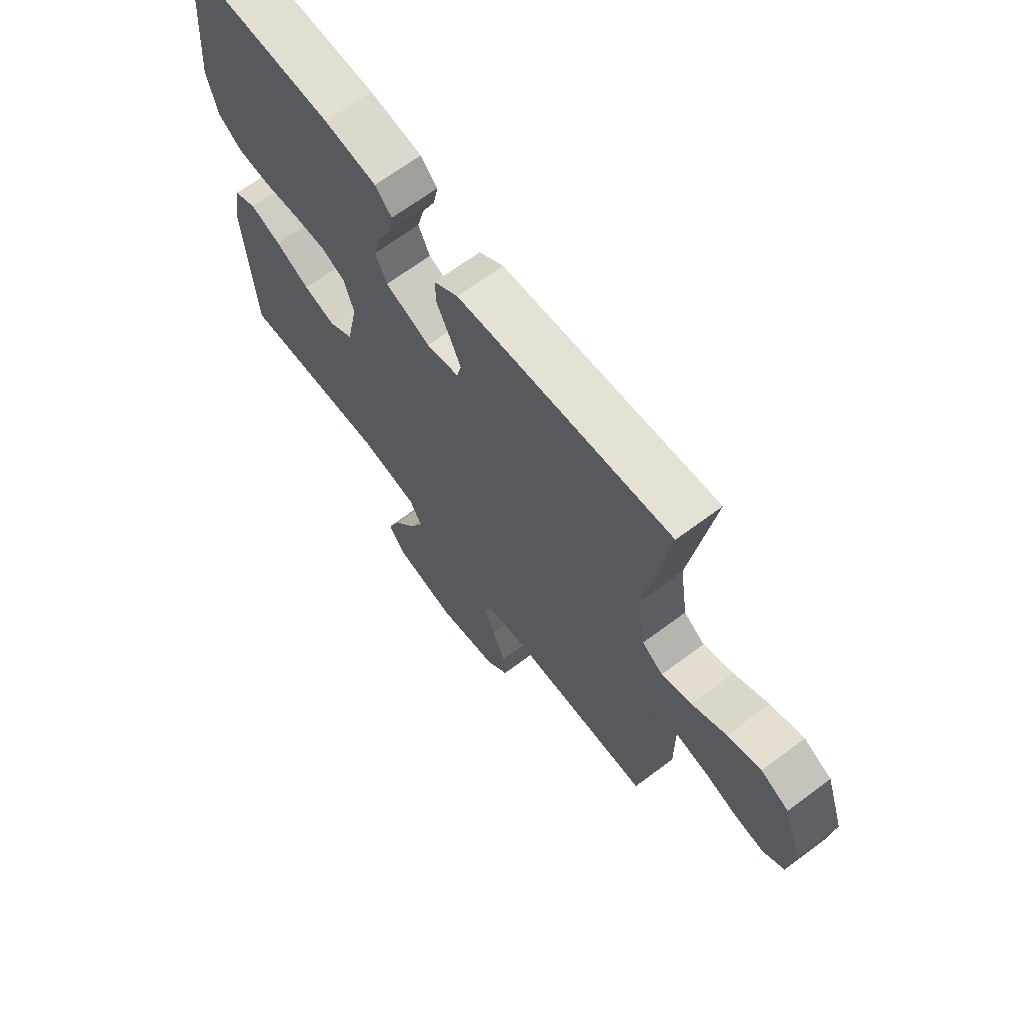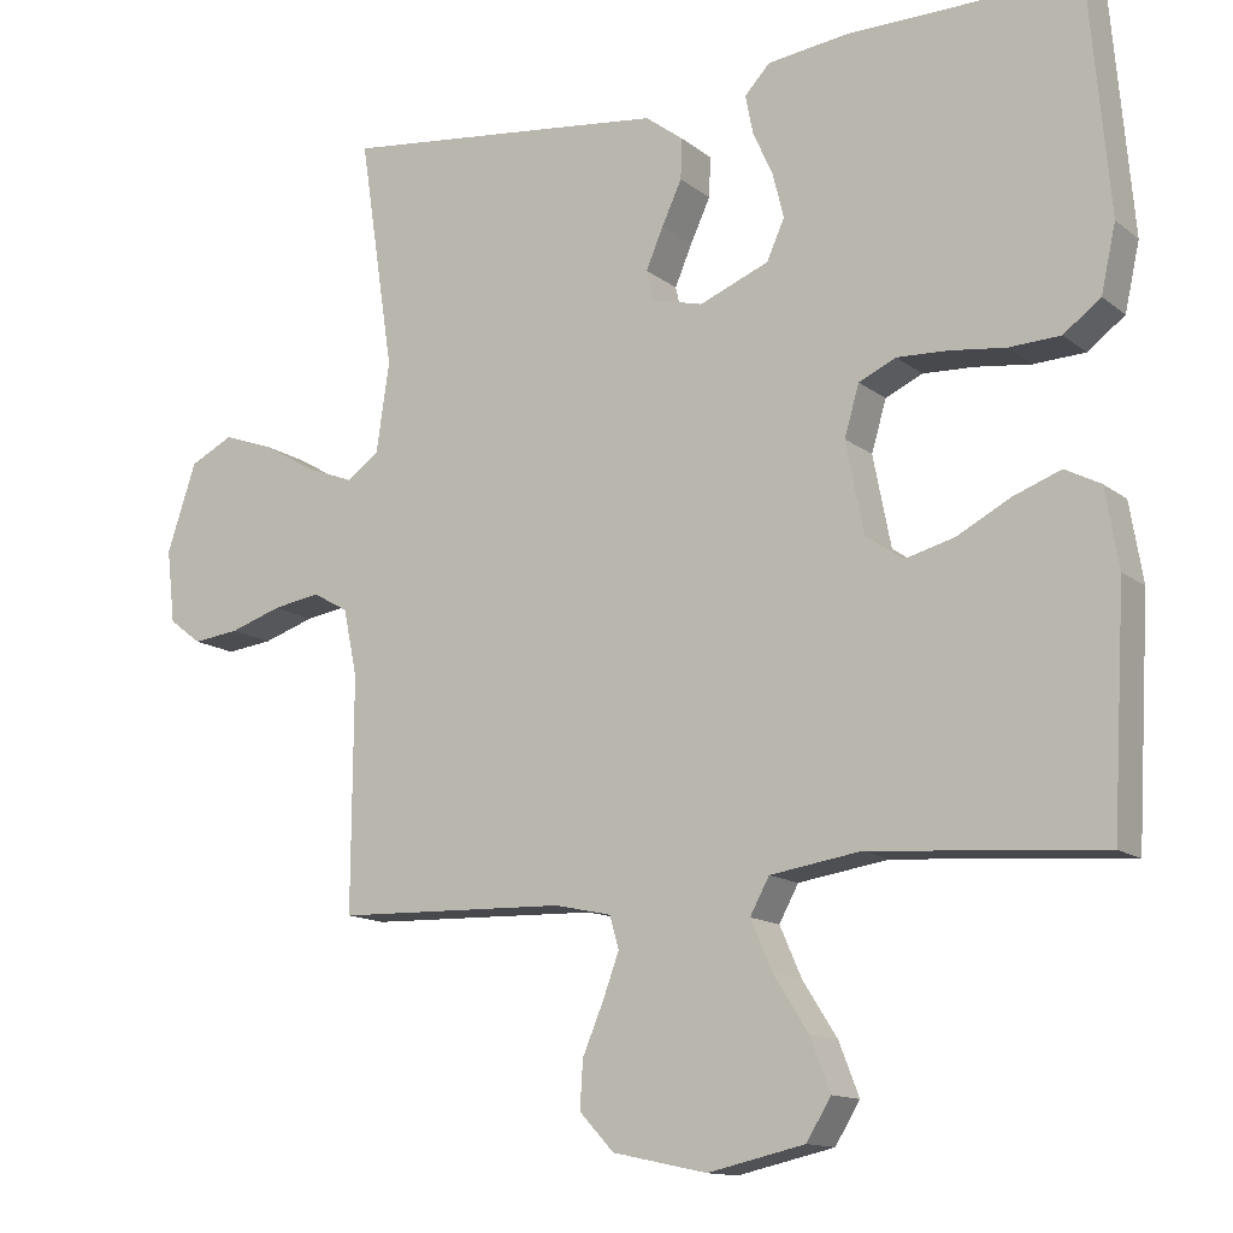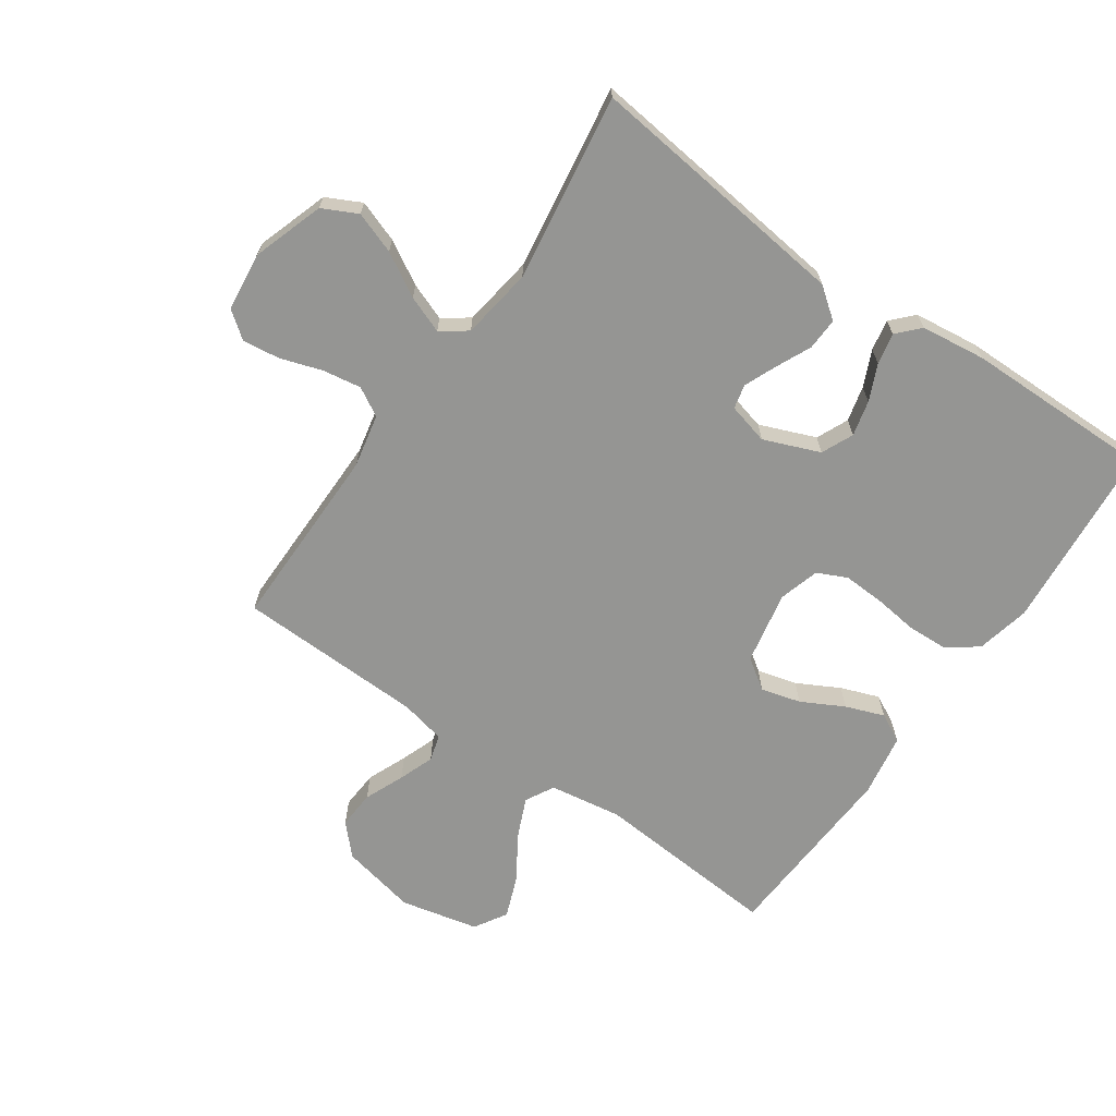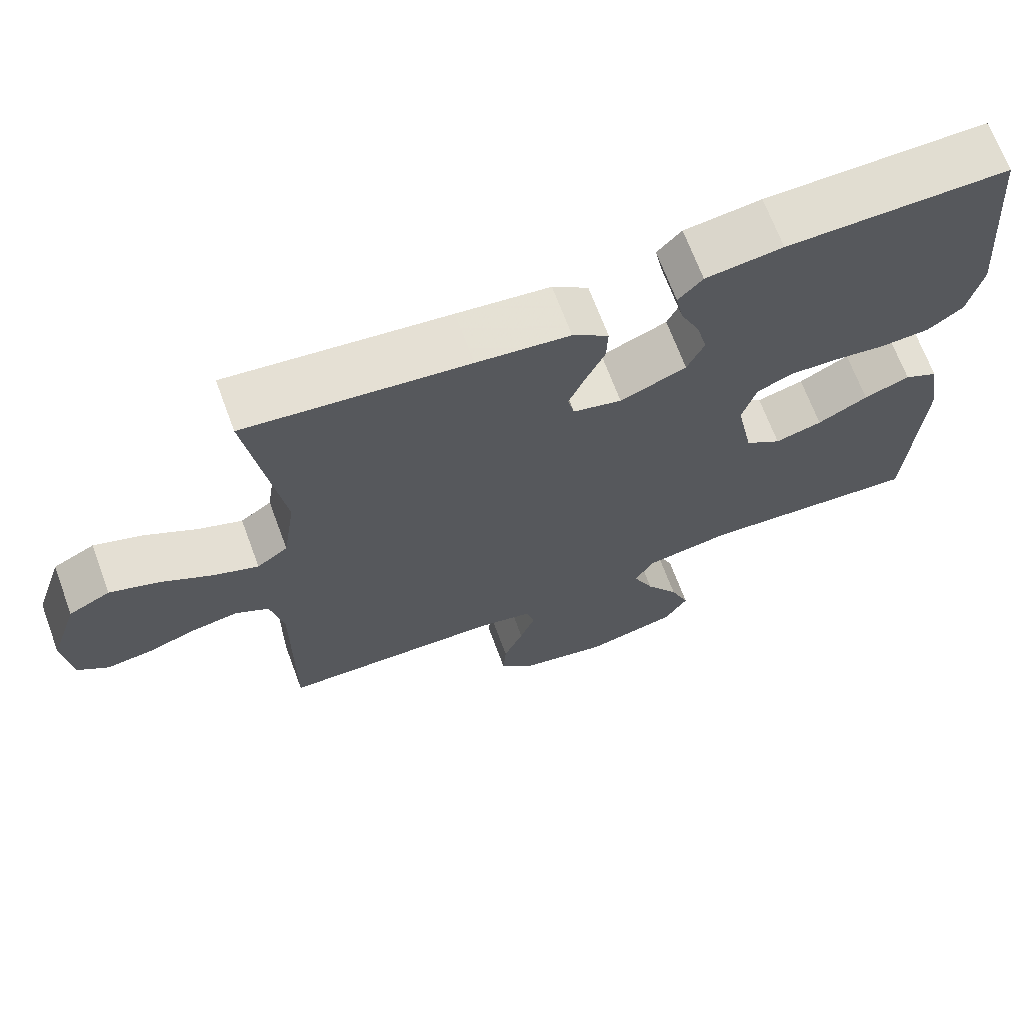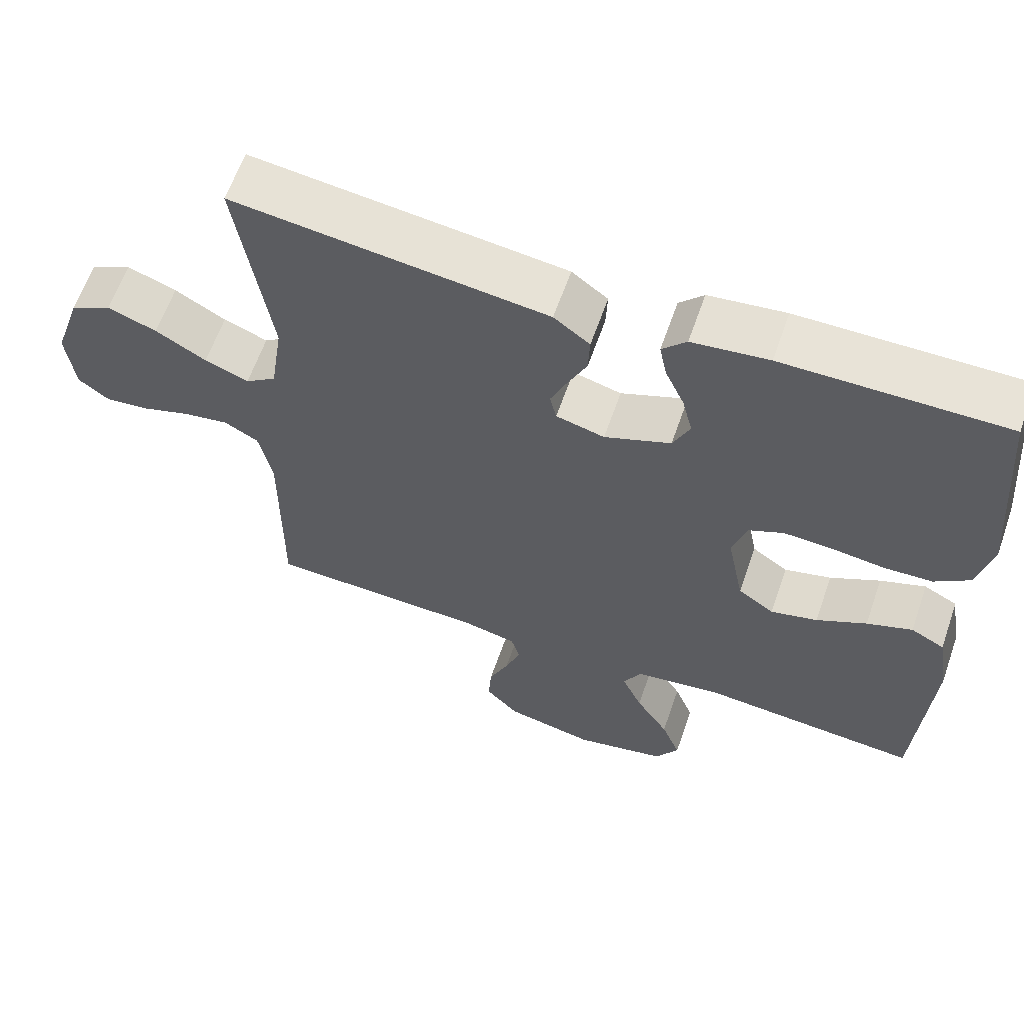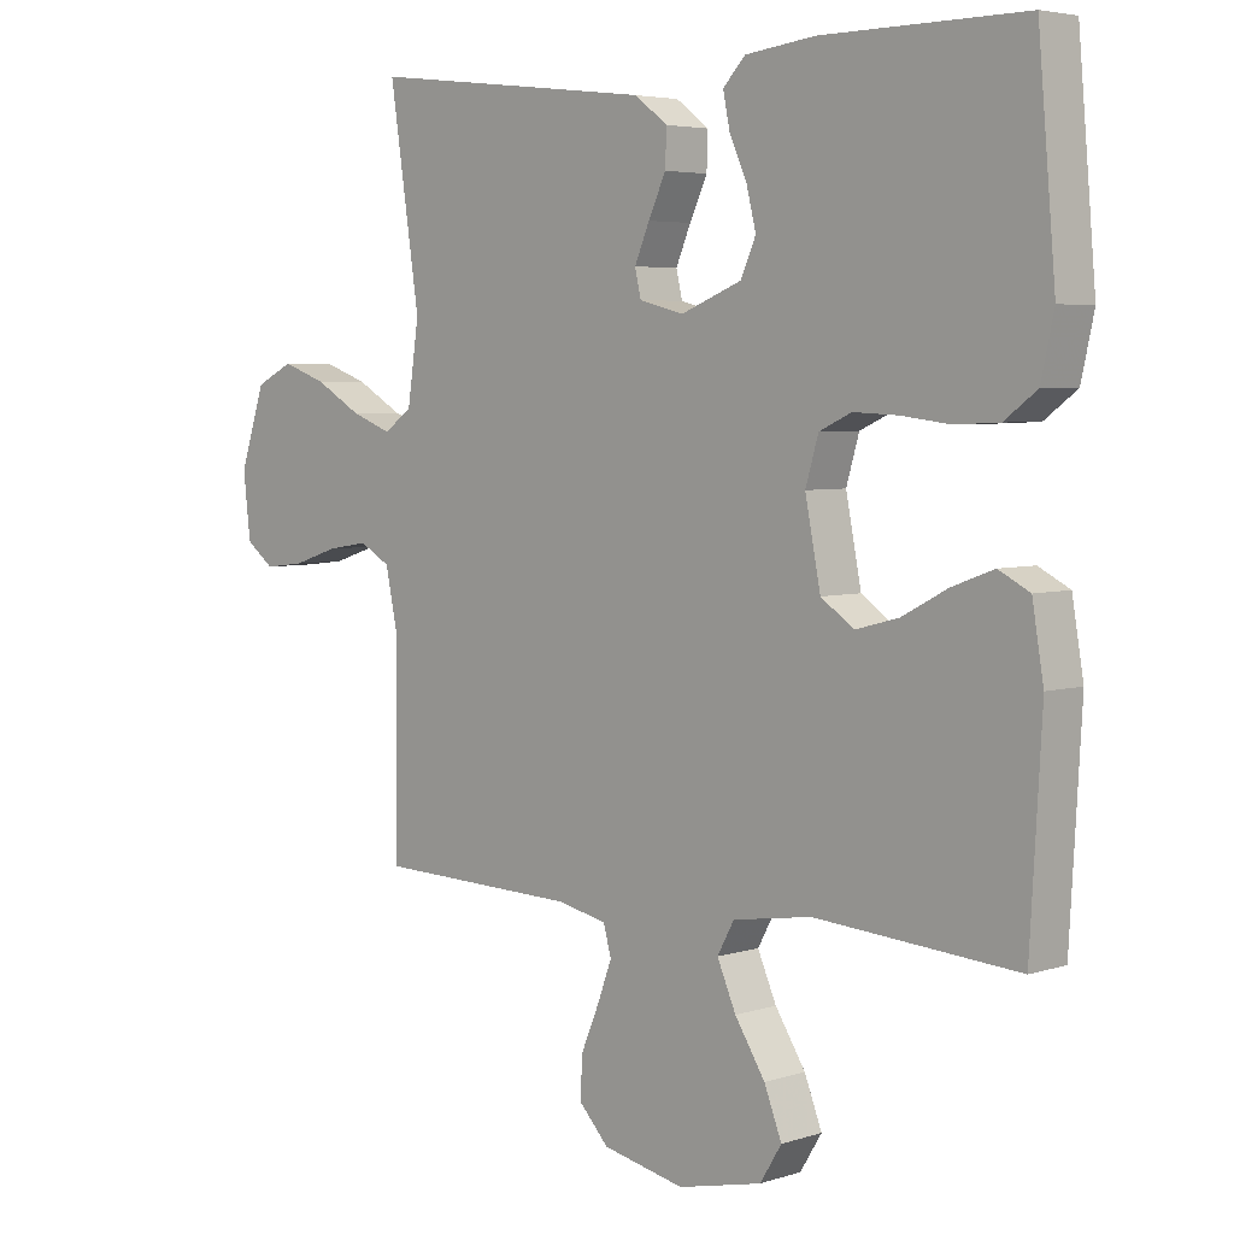
<metadata>
{"format":"obj","ext":"obj","renderer":"f3d","projection":"perspective","resolution":1024,"background":"white","views":[{"elev":67.4,"azim":-126.8,"up":"+Z"},{"elev":-13.3,"azim":31.2,"up":"+Z"},{"elev":-67.3,"azim":-34.7,"up":"+Y"},{"elev":68.5,"azim":-20.4,"up":"+Z"},{"elev":62.2,"azim":19.2,"up":"+Z"},{"elev":4.6,"azim":44.5,"up":"+Z"}]}
</metadata>
<code>
v 0.5 0.07 -0.5
v 0.2 0.07 -0.477
v 0.083 0.07 -0.495
v 0.058 0.07 -0.541
v 0.086 0.07 -0.605
v 0.131 0.07 -0.676
v 0.157 0.07 -0.743
v 0.125 0.07 -0.795
v 0 0.07 -0.823
v -0.122 0.07 -0.797
v -0.167 0.07 -0.749
v -0.163 0.07 -0.688
v -0.136 0.07 -0.624
v -0.115 0.07 -0.567
v -0.127 0.07 -0.525
v -0.2 0.07 -0.509
v -0.5 0.07 -0.5
v -0.498 0.07 -0.2
v -0.516 0.07 -0.114
v -0.562 0.07 -0.088
v -0.624 0.07 -0.098
v -0.691 0.07 -0.12
v -0.751 0.07 -0.127
v -0.793 0.07 -0.095
v -0.804 0.07 0
v -0.766 0.07 0.114
v -0.71 0.07 0.142
v -0.643 0.07 0.118
v -0.574 0.07 0.078
v -0.514 0.07 0.055
v -0.472 0.07 0.085
v -0.455 0.07 0.2
v -0.5 0.07 0.5
v -0.2 0.07 0.465
v -0.074 0.07 0.45
v -0.025 0.07 0.413
v -0.027 0.07 0.361
v -0.053 0.07 0.305
v -0.075 0.07 0.253
v -0.066 0.07 0.214
v 0 0.07 0.197
v 0.09 0.07 0.233
v 0.113 0.07 0.284
v 0.099 0.07 0.341
v 0.073 0.07 0.399
v 0.063 0.07 0.449
v 0.096 0.07 0.484
v 0.2 0.07 0.497
v 0.5 0.07 0.5
v 0.526 0.07 0.2
v 0.507 0.07 0.114
v 0.459 0.07 0.078
v 0.393 0.07 0.075
v 0.321 0.07 0.084
v 0.255 0.07 0.087
v 0.207 0.07 0.065
v 0.188 0.07 0
v 0.211 0.07 -0.117
v 0.26 0.07 -0.151
v 0.324 0.07 -0.134
v 0.392 0.07 -0.098
v 0.454 0.07 -0.075
v 0.5 0.07 -0.099
v 0.517 0.07 -0.2
v 0.5 0 -0.5
v 0.2 0 -0.477
v 0.083 0 -0.495
v 0.058 0 -0.541
v 0.086 0 -0.605
v 0.131 0 -0.676
v 0.157 0 -0.743
v 0.125 0 -0.795
v 0 0 -0.823
v -0.122 0 -0.797
v -0.167 0 -0.749
v -0.163 0 -0.688
v -0.136 0 -0.624
v -0.115 0 -0.567
v -0.127 0 -0.525
v -0.2 0 -0.509
v -0.5 0 -0.5
v -0.498 0 -0.2
v -0.516 0 -0.114
v -0.562 0 -0.088
v -0.624 0 -0.098
v -0.691 0 -0.12
v -0.751 0 -0.127
v -0.793 0 -0.095
v -0.804 0 0
v -0.766 0 0.114
v -0.71 0 0.142
v -0.643 0 0.118
v -0.574 0 0.078
v -0.514 0 0.055
v -0.472 0 0.085
v -0.455 0 0.2
v -0.5 0 0.5
v -0.2 0 0.465
v -0.074 0 0.45
v -0.025 0 0.413
v -0.027 0 0.361
v -0.053 0 0.305
v -0.075 0 0.253
v -0.066 0 0.214
v 0 0 0.197
v 0.09 0 0.233
v 0.113 0 0.284
v 0.099 0 0.341
v 0.073 0 0.399
v 0.063 0 0.449
v 0.096 0 0.484
v 0.2 0 0.497
v 0.5 0 0.5
v 0.526 0 0.2
v 0.507 0 0.114
v 0.459 0 0.078
v 0.393 0 0.075
v 0.321 0 0.084
v 0.255 0 0.087
v 0.207 0 0.065
v 0.188 0 0
v 0.211 0 -0.117
v 0.26 0 -0.151
v 0.324 0 -0.134
v 0.392 0 -0.098
v 0.454 0 -0.075
v 0.5 0 -0.099
v 0.517 0 -0.2
f 64 1 2
f 63 64 2
f 62 63 2
f 61 62 2
f 60 61 2
f 59 60 2 3
f 58 59 3 4
f 57 58 4
f 52 53 54
f 51 52 54
f 50 51 54
f 49 50 54
f 48 49 54
f 47 48 54
f 46 47 54
f 45 46 54
f 44 45 54
f 43 44 54 55
f 42 43 55 56
f 36 37 38
f 35 36 38
f 34 35 38
f 33 34 38
f 32 33 38
f 31 32 38 39
f 30 31 39 40
f 27 28 29
f 26 27 29
f 25 26 29
f 24 25 29
f 23 24 29
f 22 23 29
f 21 22 29
f 20 21 29 30
f 30 40 41
f 20 30 41
f 19 20 41
f 16 17 18
f 42 56 57
f 41 42 57
f 19 41 57
f 18 19 57
f 16 18 57
f 15 16 57
f 11 12 13
f 10 11 13
f 9 10 13
f 8 9 13
f 7 8 13
f 6 7 13
f 5 6 13
f 14 15 57 4
f 4 5 13 14
f 66 65 128
f 66 128 127
f 66 127 126
f 66 126 125
f 66 125 124
f 67 66 124 123
f 68 67 123 122
f 68 122 121
f 118 117 116
f 118 116 115
f 118 115 114
f 118 114 113
f 118 113 112
f 118 112 111
f 118 111 110
f 118 110 109
f 118 109 108
f 119 118 108 107
f 120 119 107 106
f 102 101 100
f 102 100 99
f 102 99 98
f 102 98 97
f 102 97 96
f 103 102 96 95
f 104 103 95 94
f 93 92 91
f 93 91 90
f 93 90 89
f 93 89 88
f 93 88 87
f 93 87 86
f 93 86 85
f 94 93 85 84
f 105 104 94
f 105 94 84
f 105 84 83
f 82 81 80
f 121 120 106
f 121 106 105
f 121 105 83
f 121 83 82
f 121 82 80
f 121 80 79
f 77 76 75
f 77 75 74
f 77 74 73
f 77 73 72
f 77 72 71
f 77 71 70
f 77 70 69
f 68 121 79 78
f 78 77 69 68
f 1 65 66 2
f 2 66 67 3
f 3 67 68 4
f 4 68 69 5
f 5 69 70 6
f 6 70 71 7
f 7 71 72 8
f 8 72 73 9
f 9 73 74 10
f 10 74 75 11
f 11 75 76 12
f 12 76 77 13
f 13 77 78 14
f 14 78 79 15
f 15 79 80 16
f 16 80 81 17
f 17 81 82 18
f 18 82 83 19
f 19 83 84 20
f 20 84 85 21
f 21 85 86 22
f 22 86 87 23
f 23 87 88 24
f 24 88 89 25
f 25 89 90 26
f 26 90 91 27
f 27 91 92 28
f 28 92 93 29
f 29 93 94 30
f 30 94 95 31
f 31 95 96 32
f 32 96 97 33
f 33 97 98 34
f 34 98 99 35
f 35 99 100 36
f 36 100 101 37
f 37 101 102 38
f 38 102 103 39
f 39 103 104 40
f 40 104 105 41
f 41 105 106 42
f 42 106 107 43
f 43 107 108 44
f 44 108 109 45
f 45 109 110 46
f 46 110 111 47
f 47 111 112 48
f 48 112 113 49
f 49 113 114 50
f 50 114 115 51
f 51 115 116 52
f 52 116 117 53
f 53 117 118 54
f 54 118 119 55
f 55 119 120 56
f 56 120 121 57
f 57 121 122 58
f 58 122 123 59
f 59 123 124 60
f 60 124 125 61
f 61 125 126 62
f 62 126 127 63
f 63 127 128 64
f 64 128 65 1

</code>
